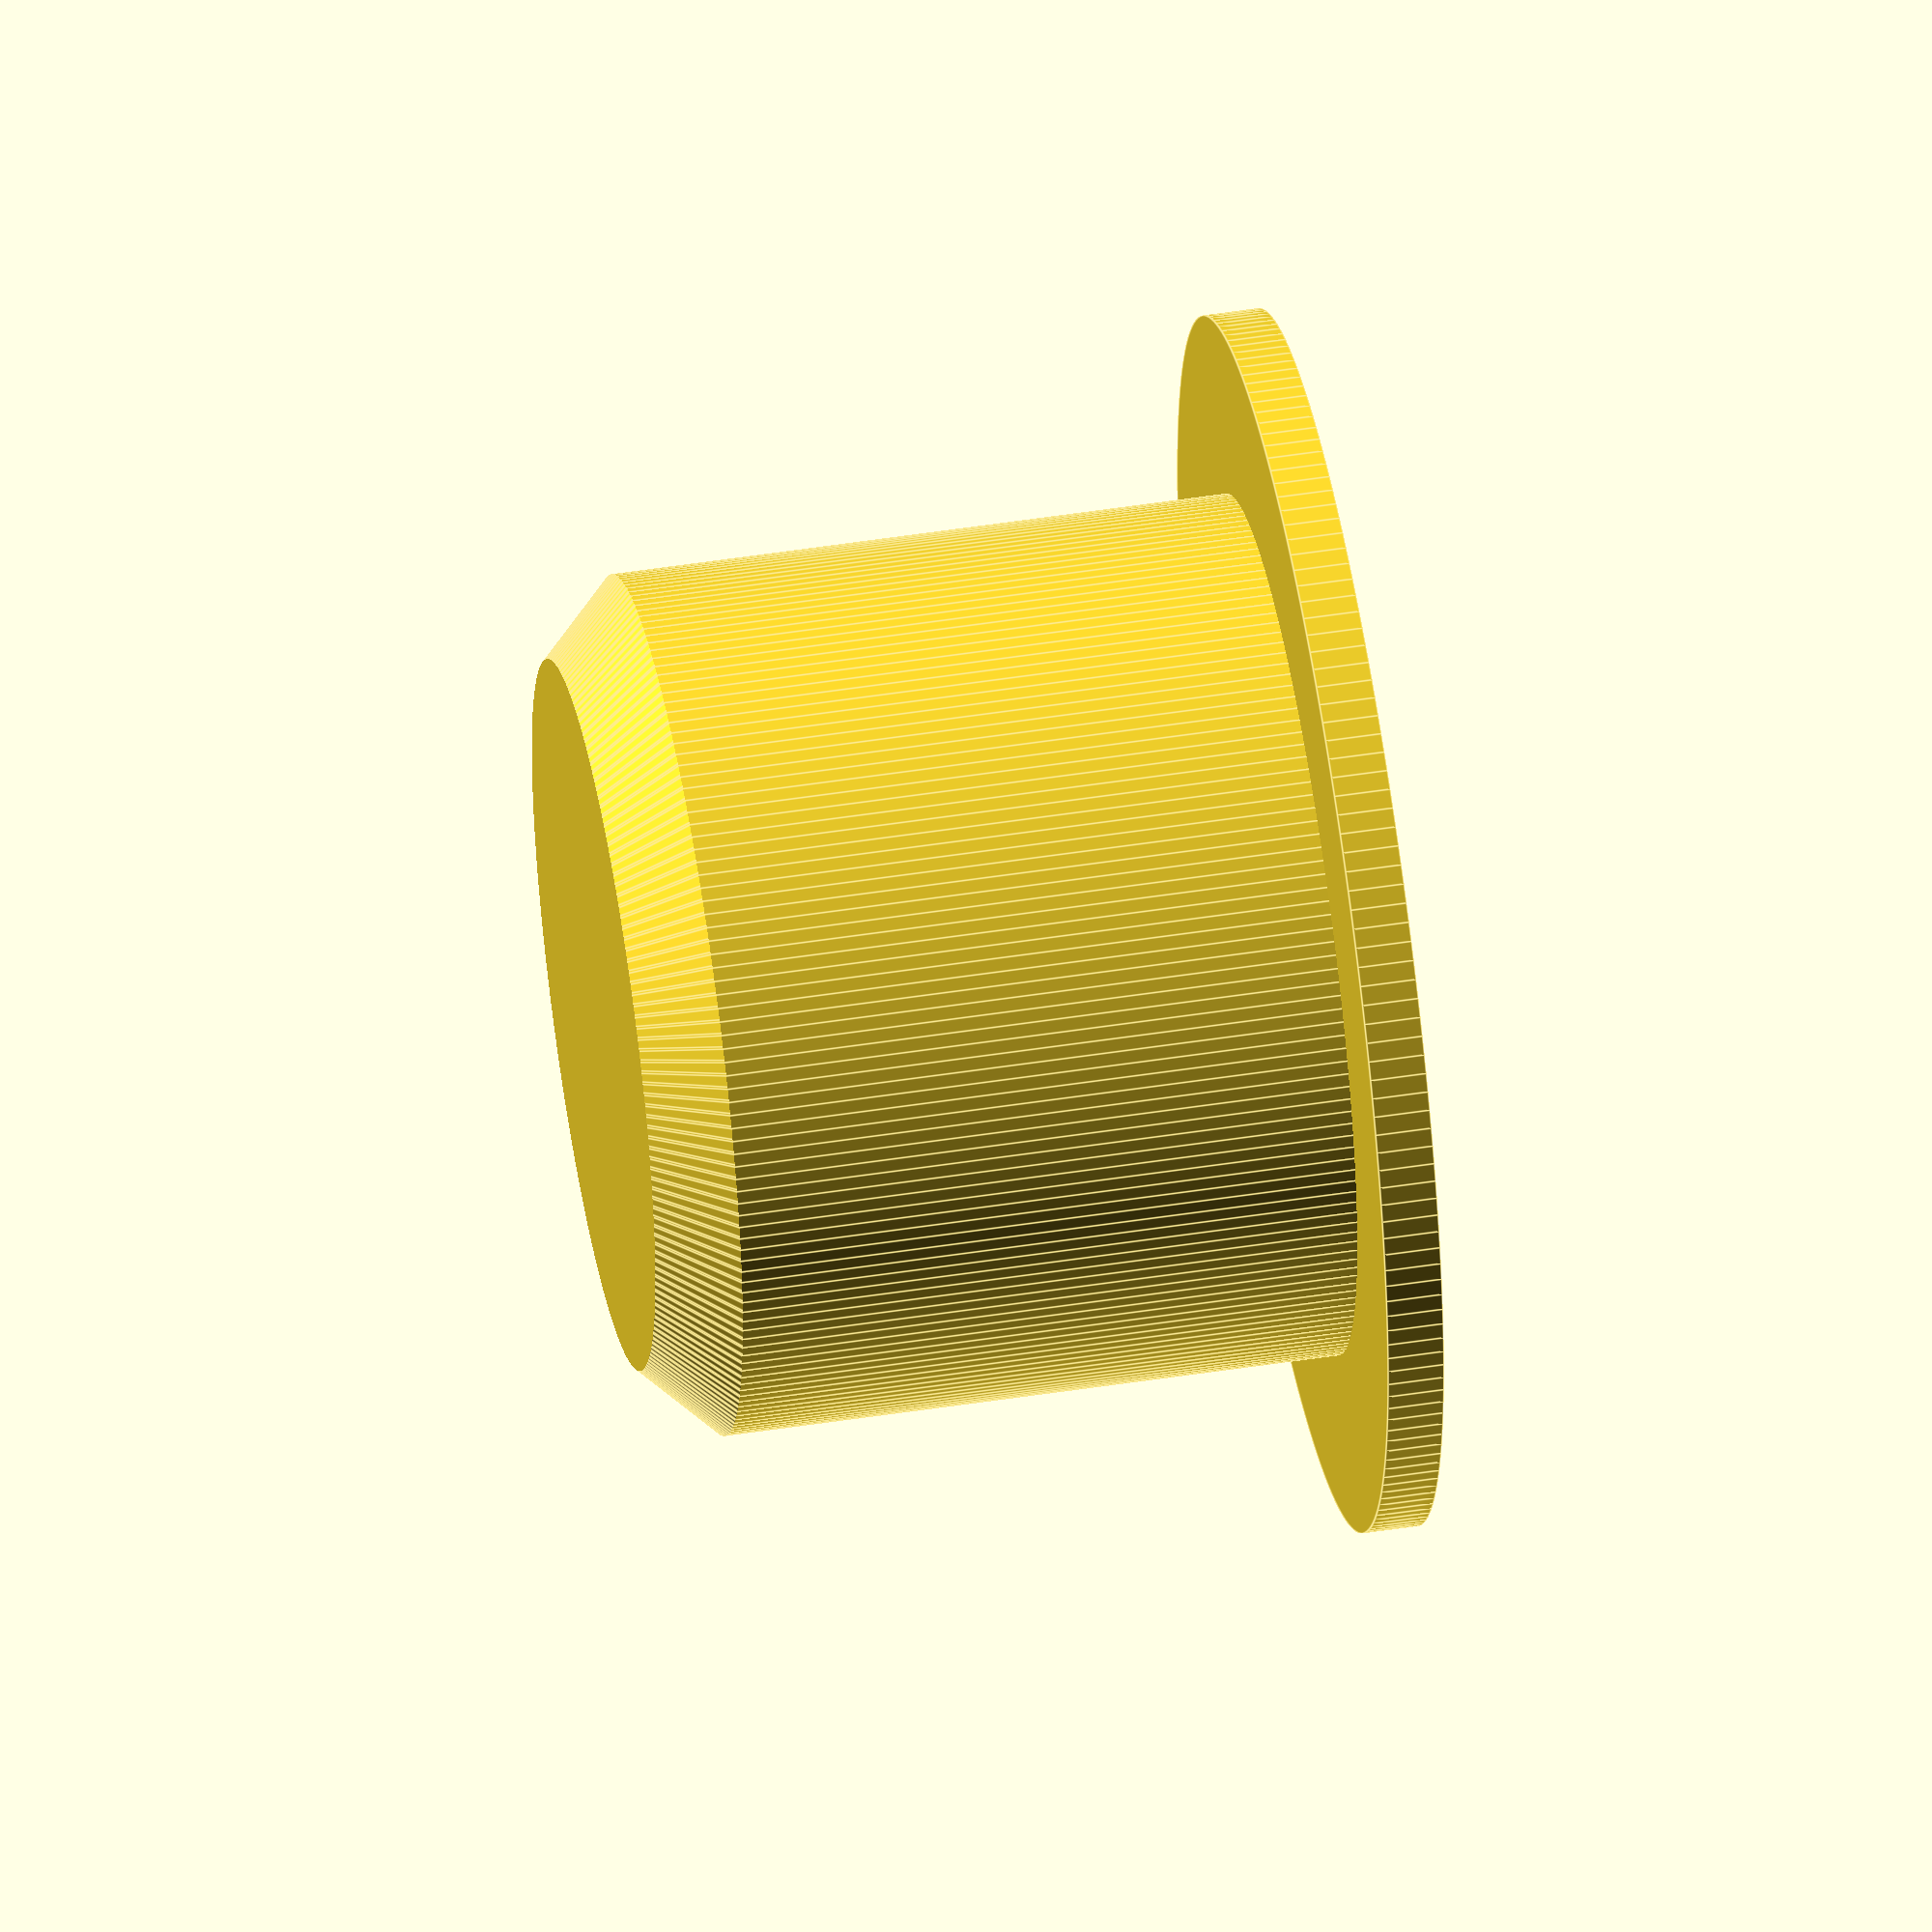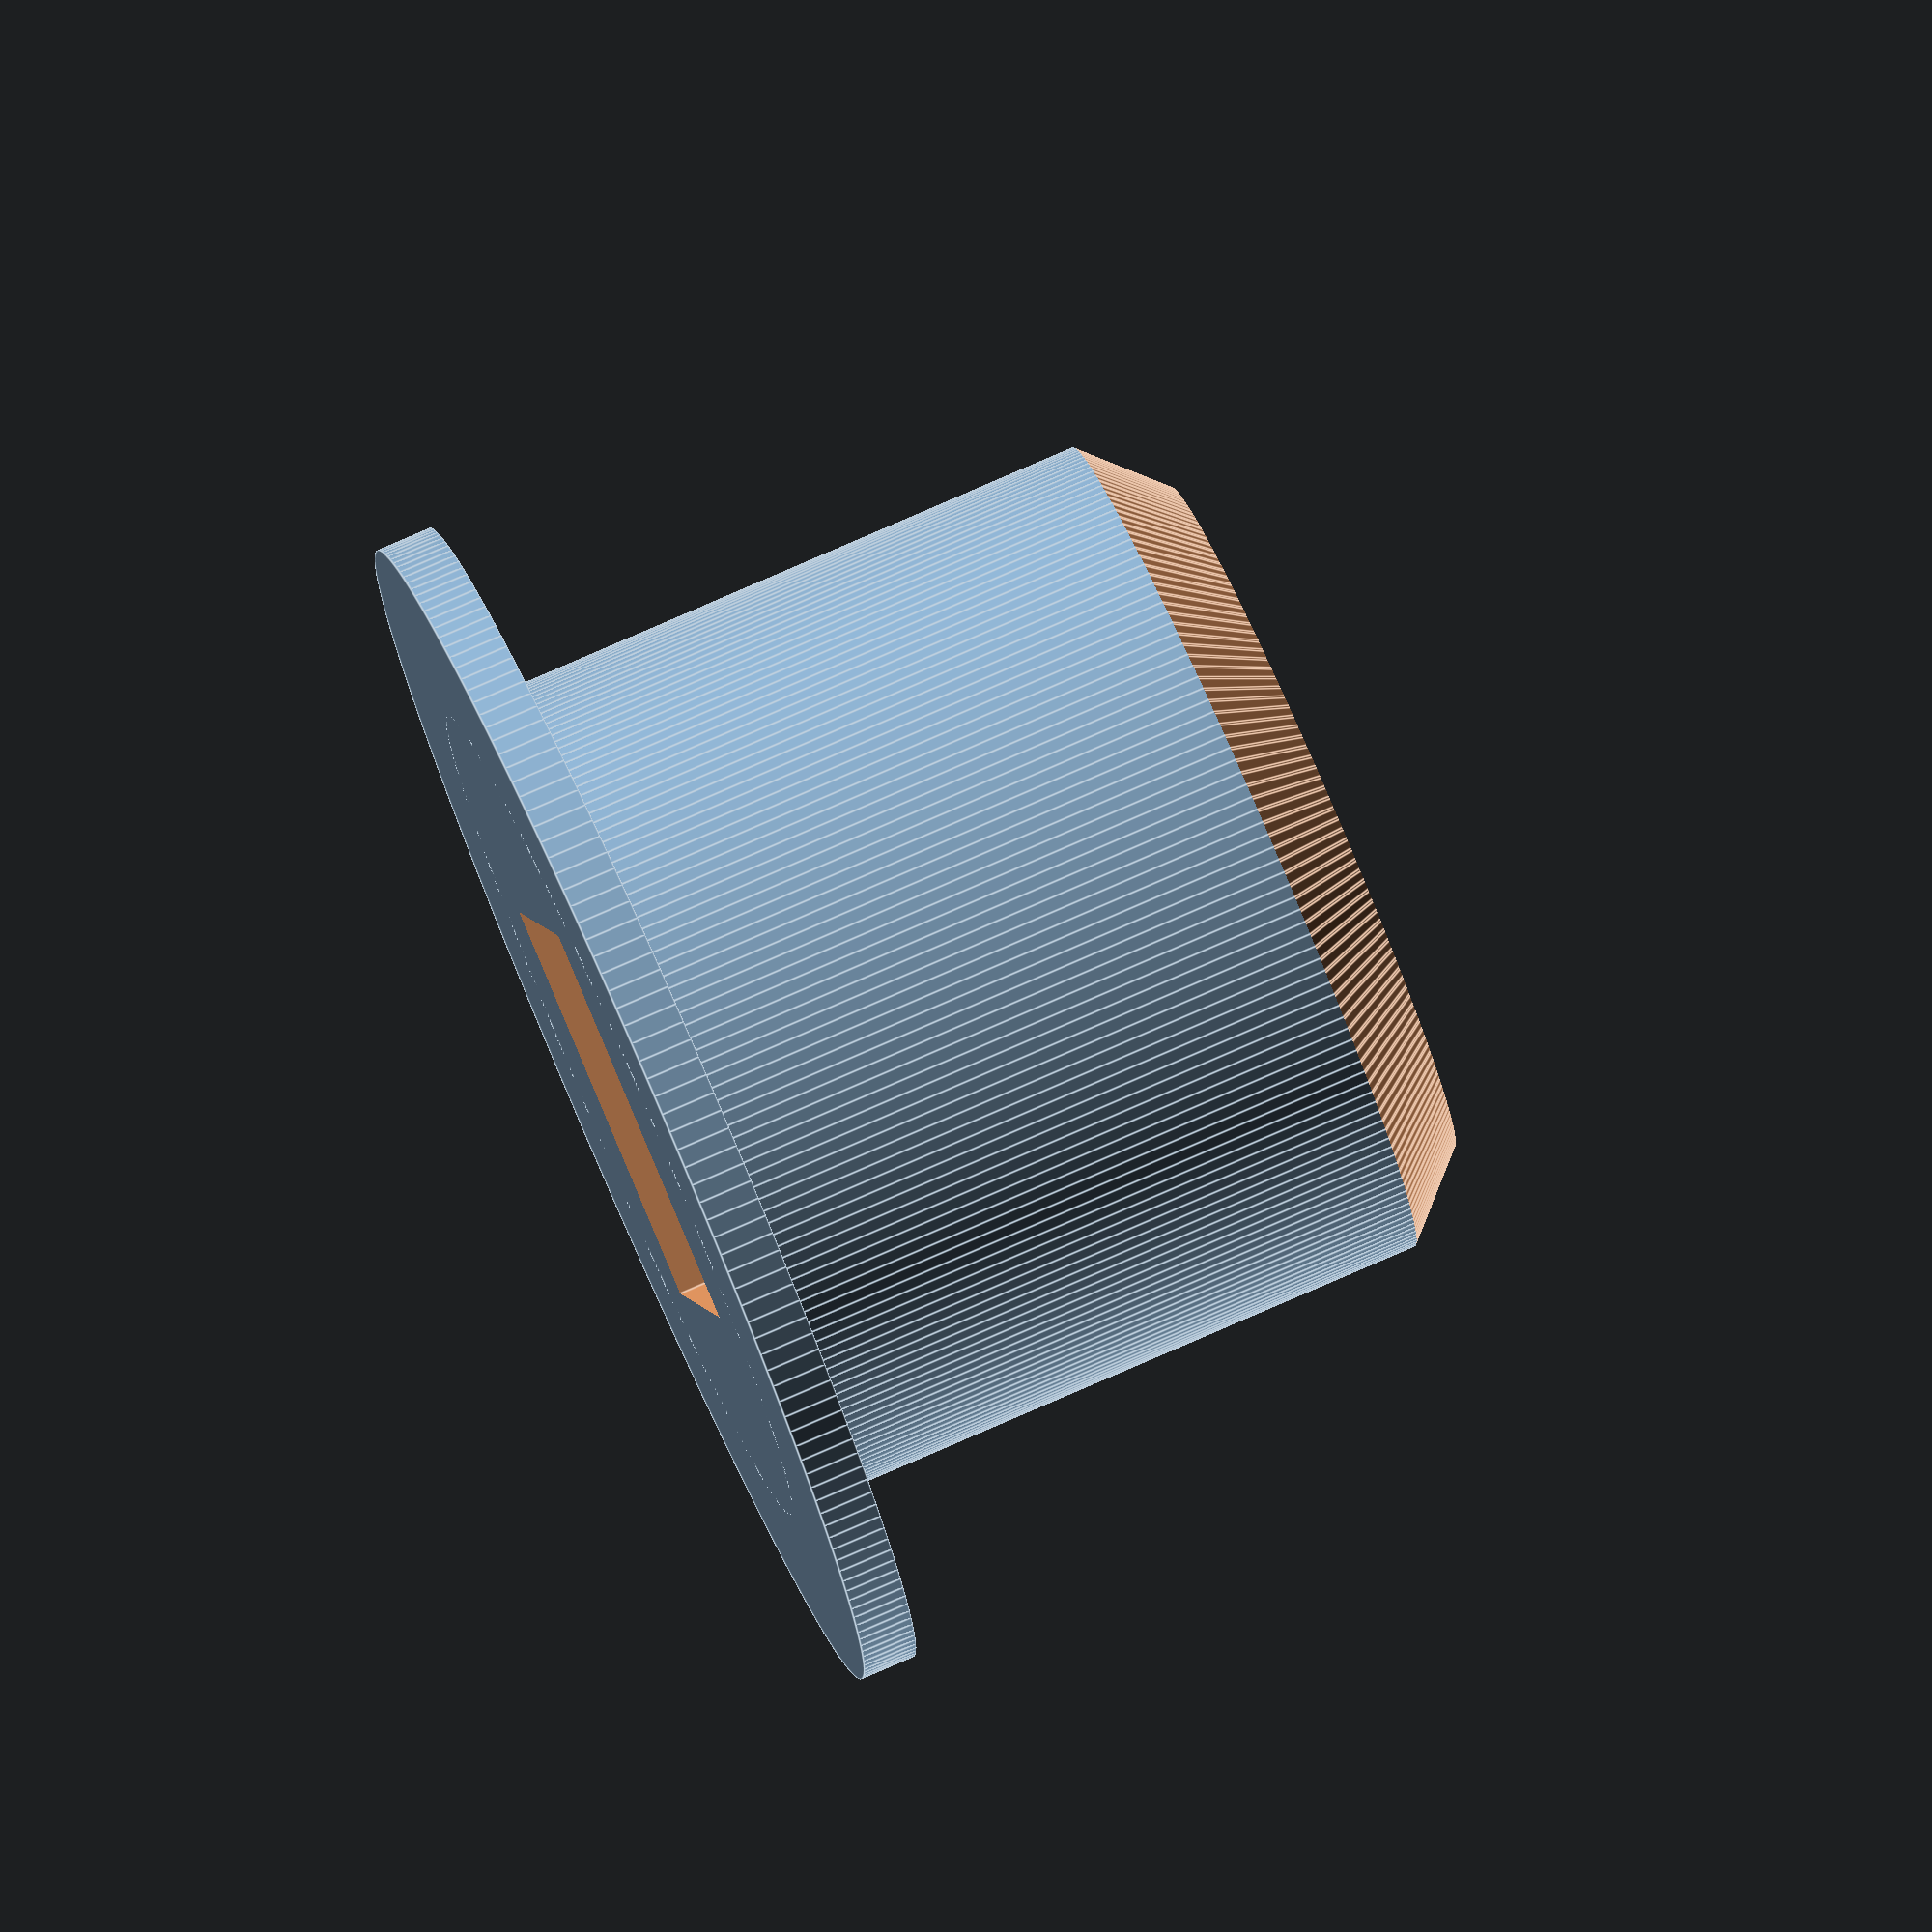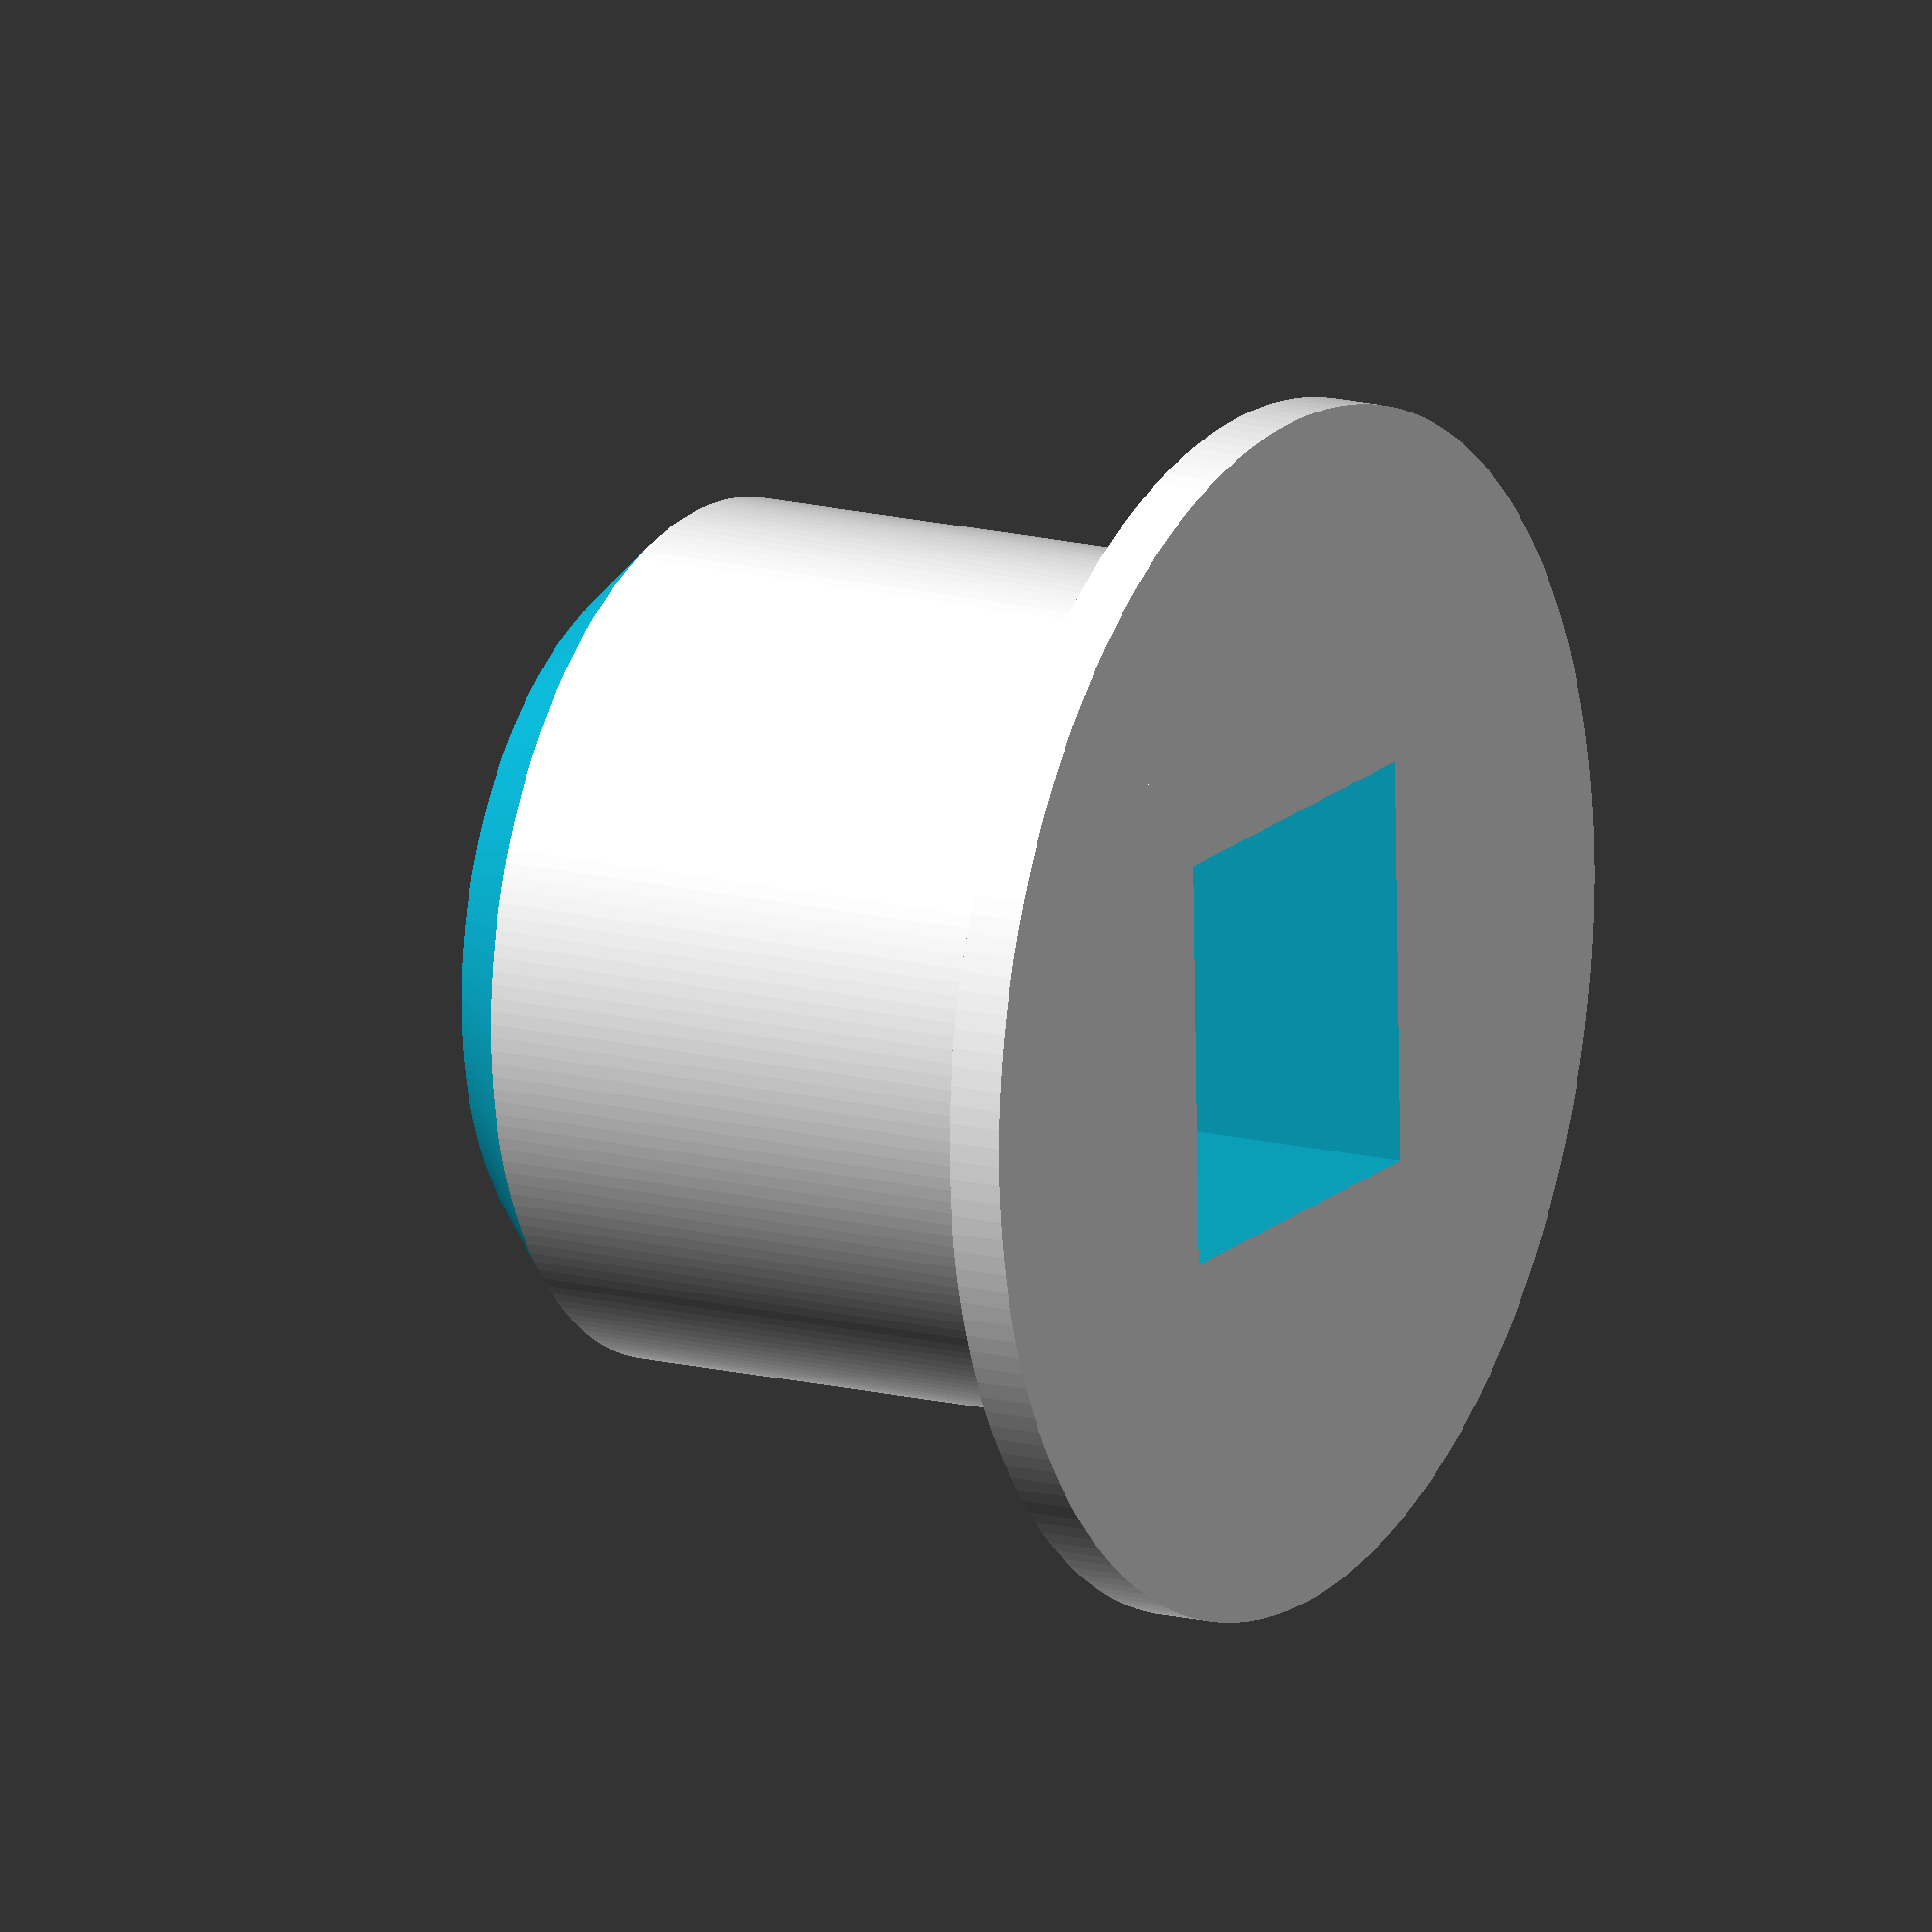
<openscad>
// button.scad
// Ramon Ricca 2025

$fn=200;
width_d=9.2;
skirt_d=13;
height_w=8;
height_s=0.6;
square_d=4.4;
square_h=4;

difference() {
    union() {
        cylinder(h=height_w, d=width_d);
        cylinder(h=height_s, d=skirt_d);
        //translate([0,0,height_w]) sphere(d=width_d);
    }
    translate([-2.2,-2.2,-1]) cube([square_d, square_d, square_h]);
    chamfer(h=height_w, r=(width_d/2), chamfer=1.4);
}

/*
* helper for the chamfer 
*/
module chamfer(h, r, chamfer) {
    rotate_extrude($fn=200) translate([r-2-chamfer,h-6-chamfer,0]) polygon( points=[[0,10],[10,10], [10,0]] );
}

</openscad>
<views>
elev=131.2 azim=195.1 roll=99.9 proj=o view=edges
elev=279.3 azim=346.3 roll=246.5 proj=o view=edges
elev=345.0 azim=1.5 roll=119.0 proj=o view=solid
</views>
